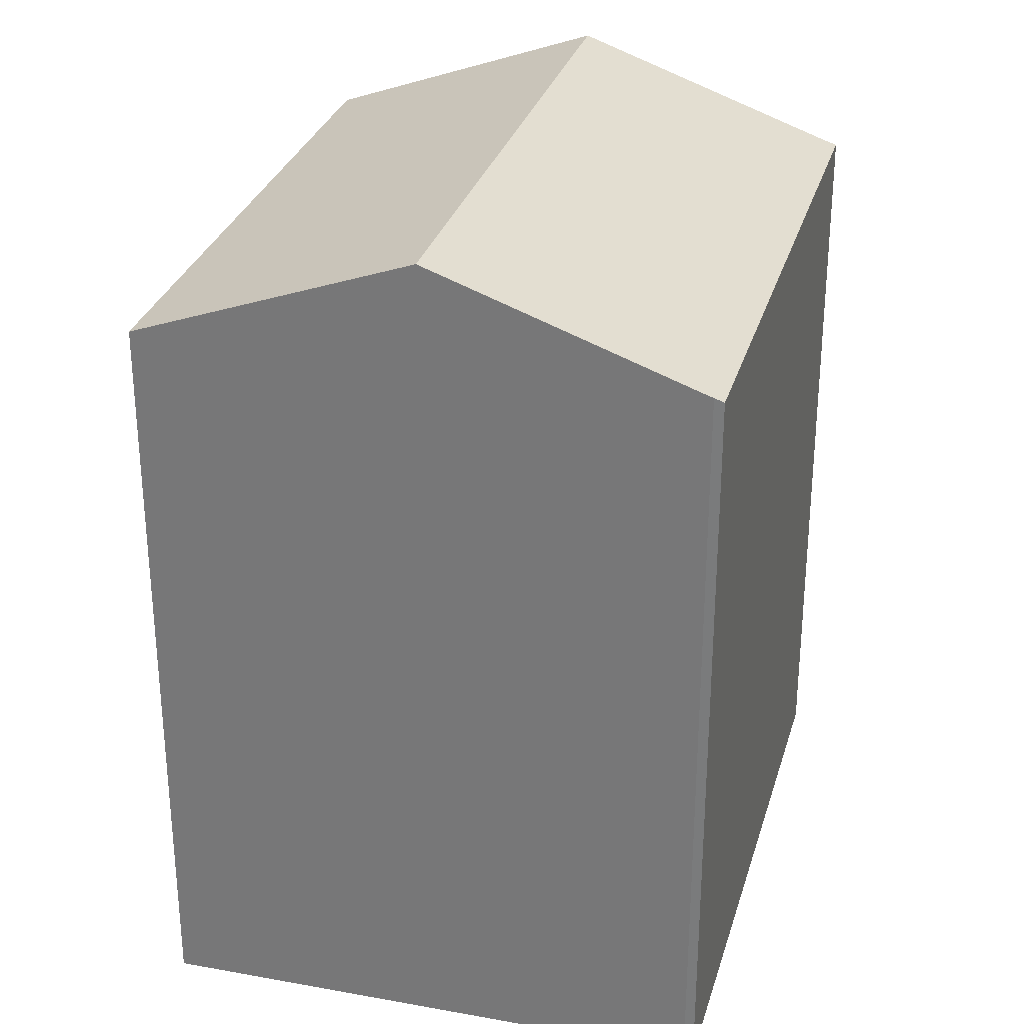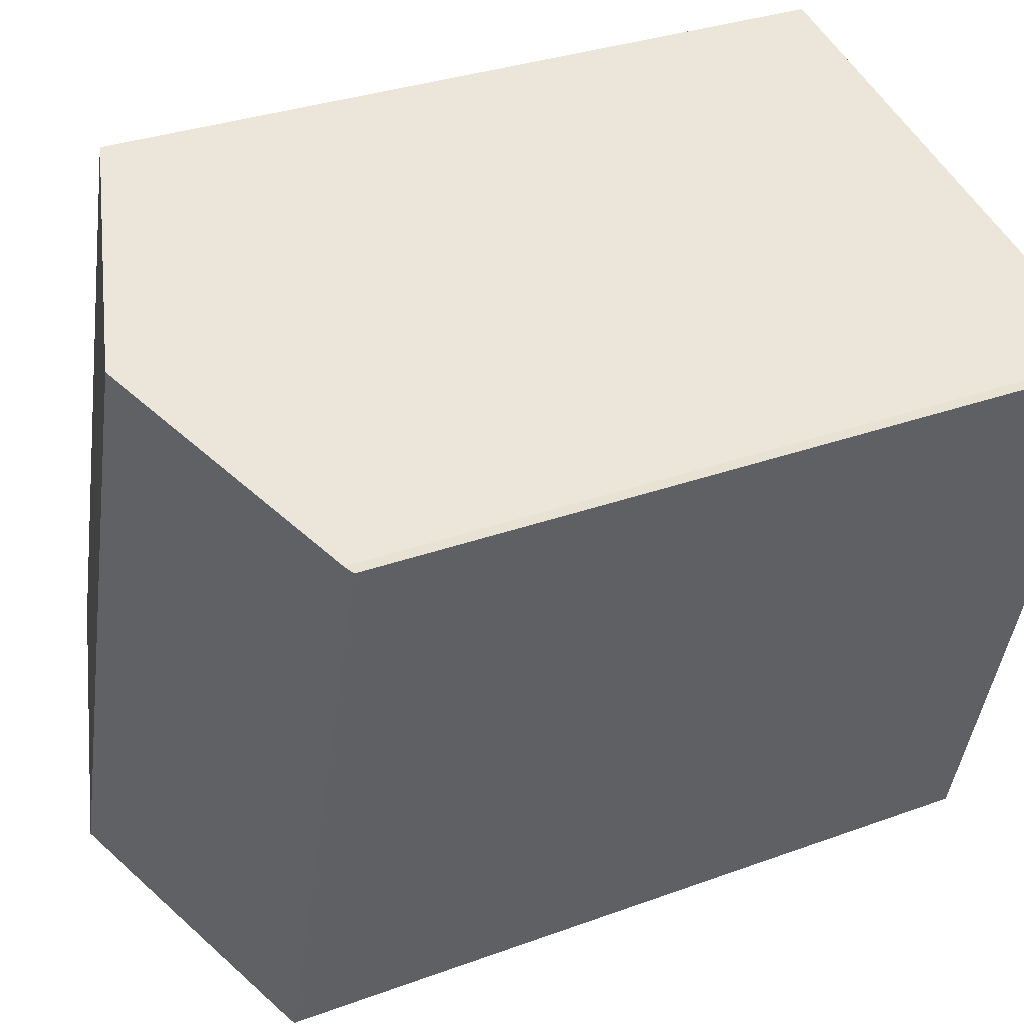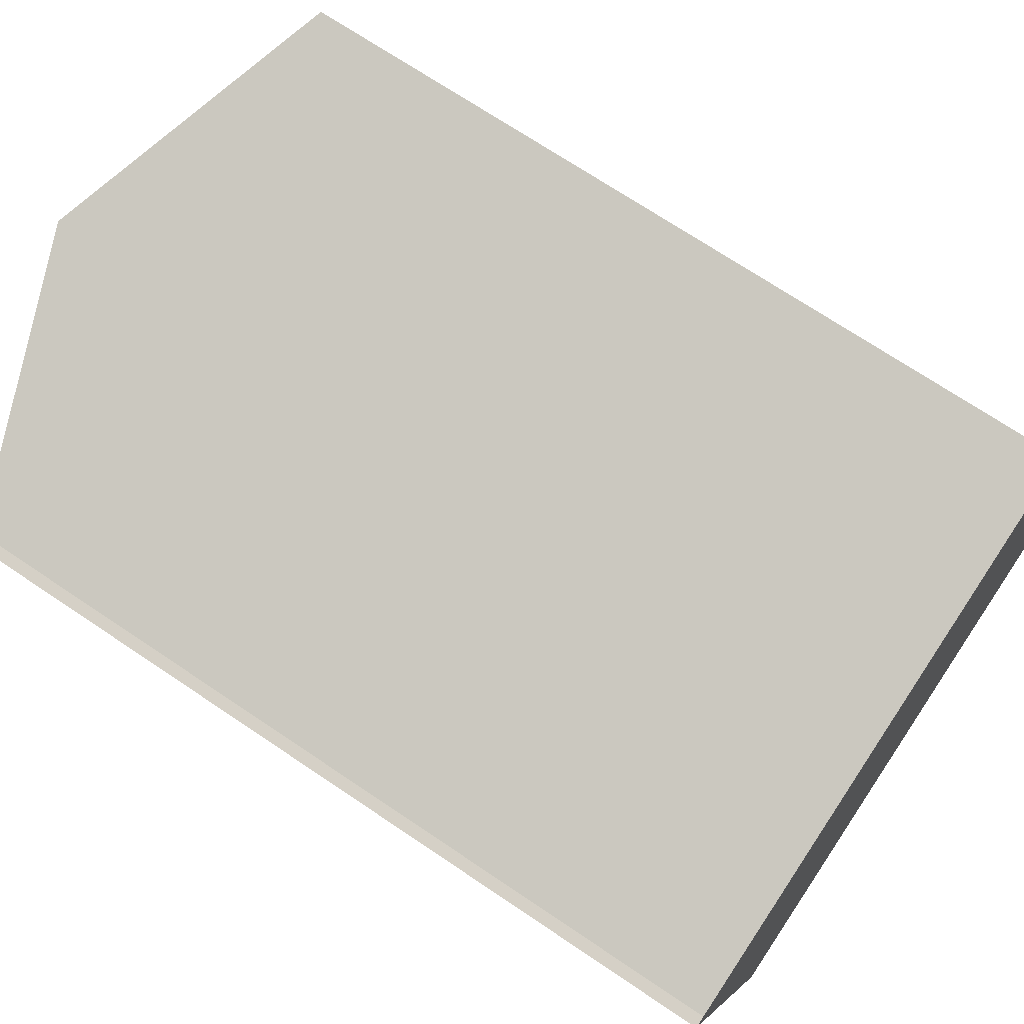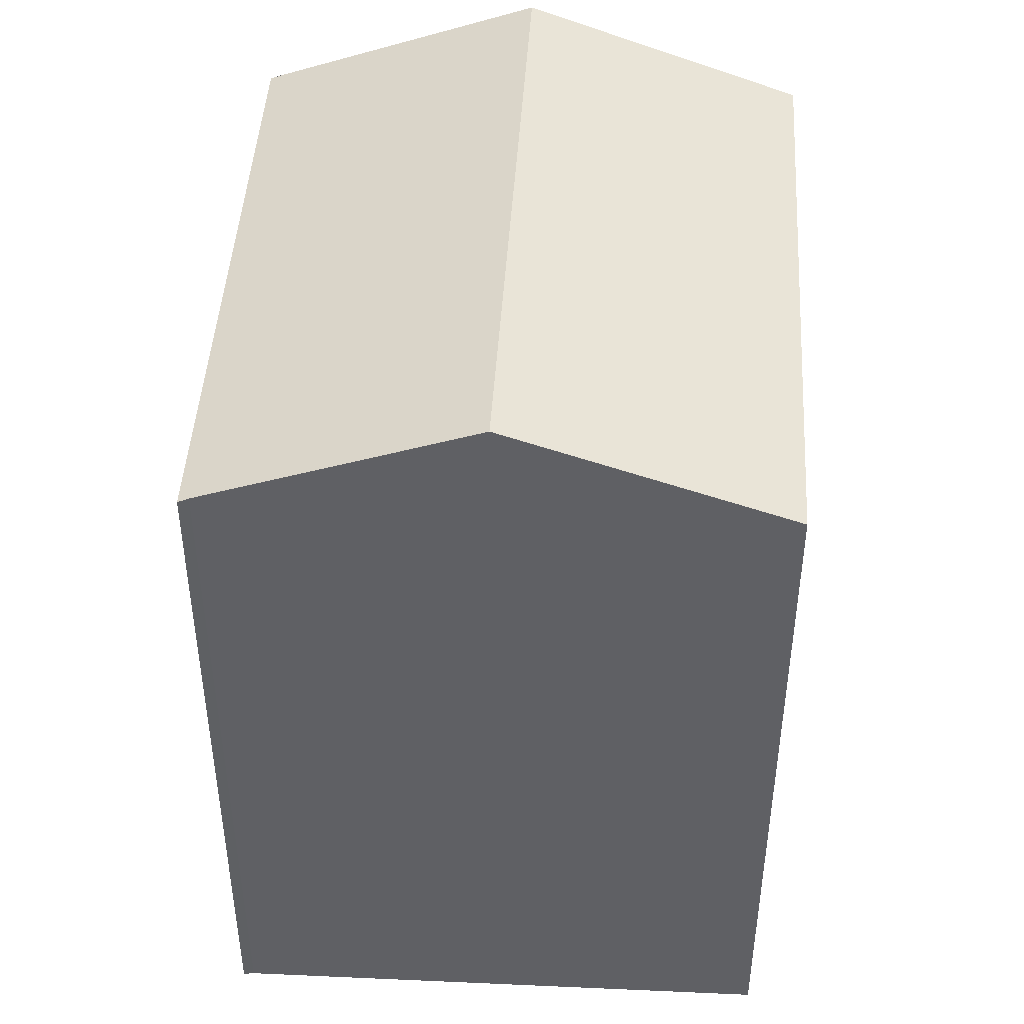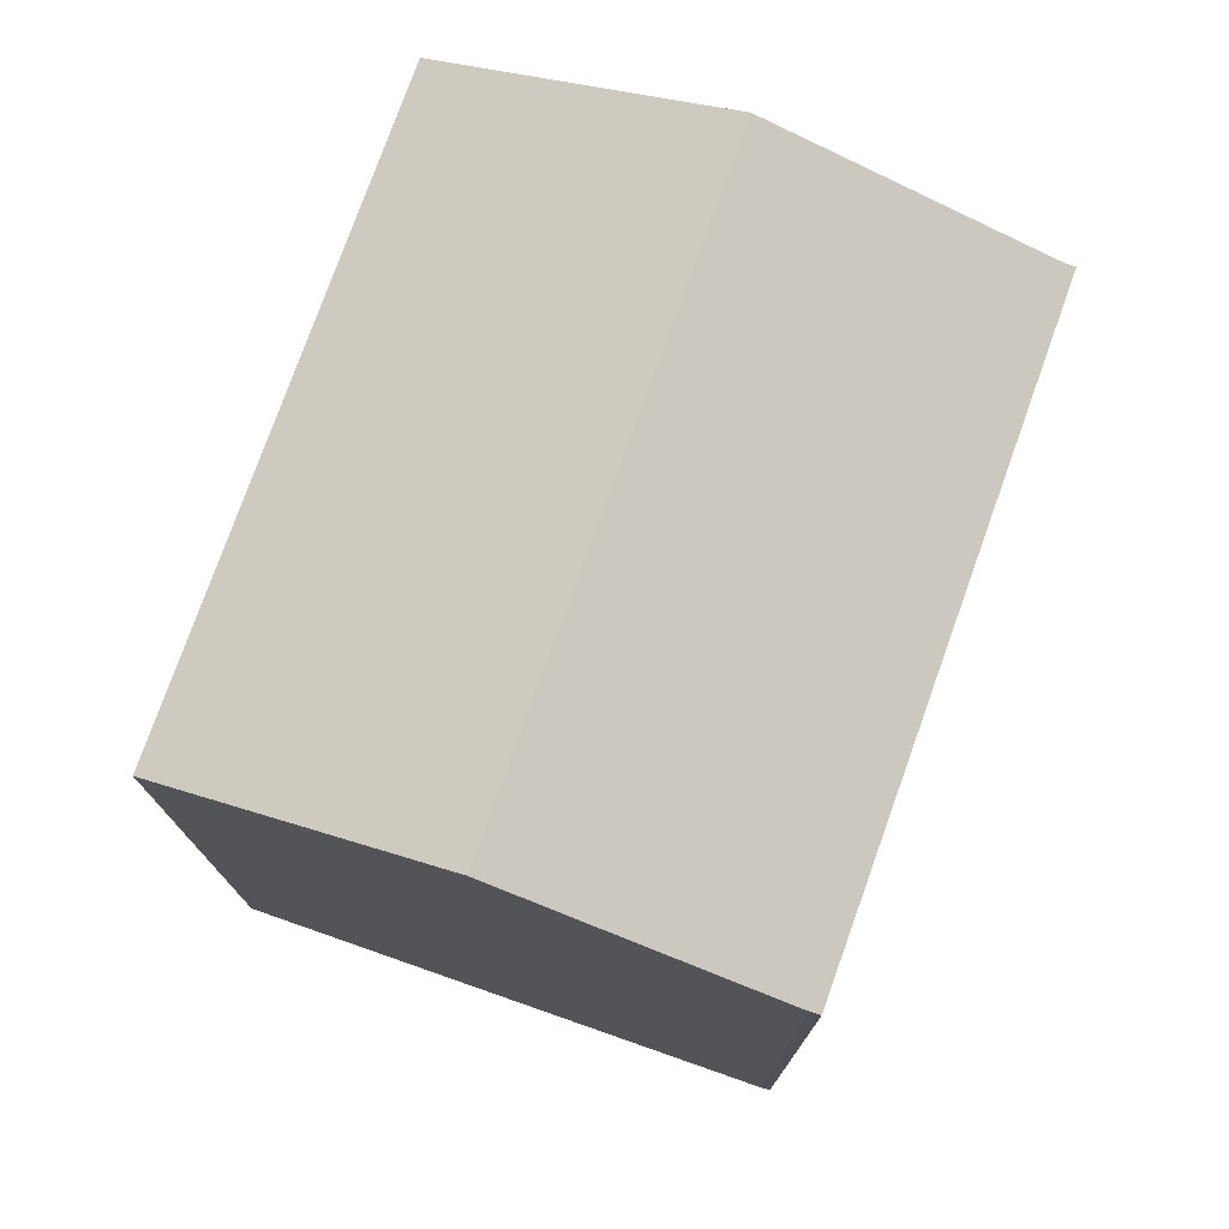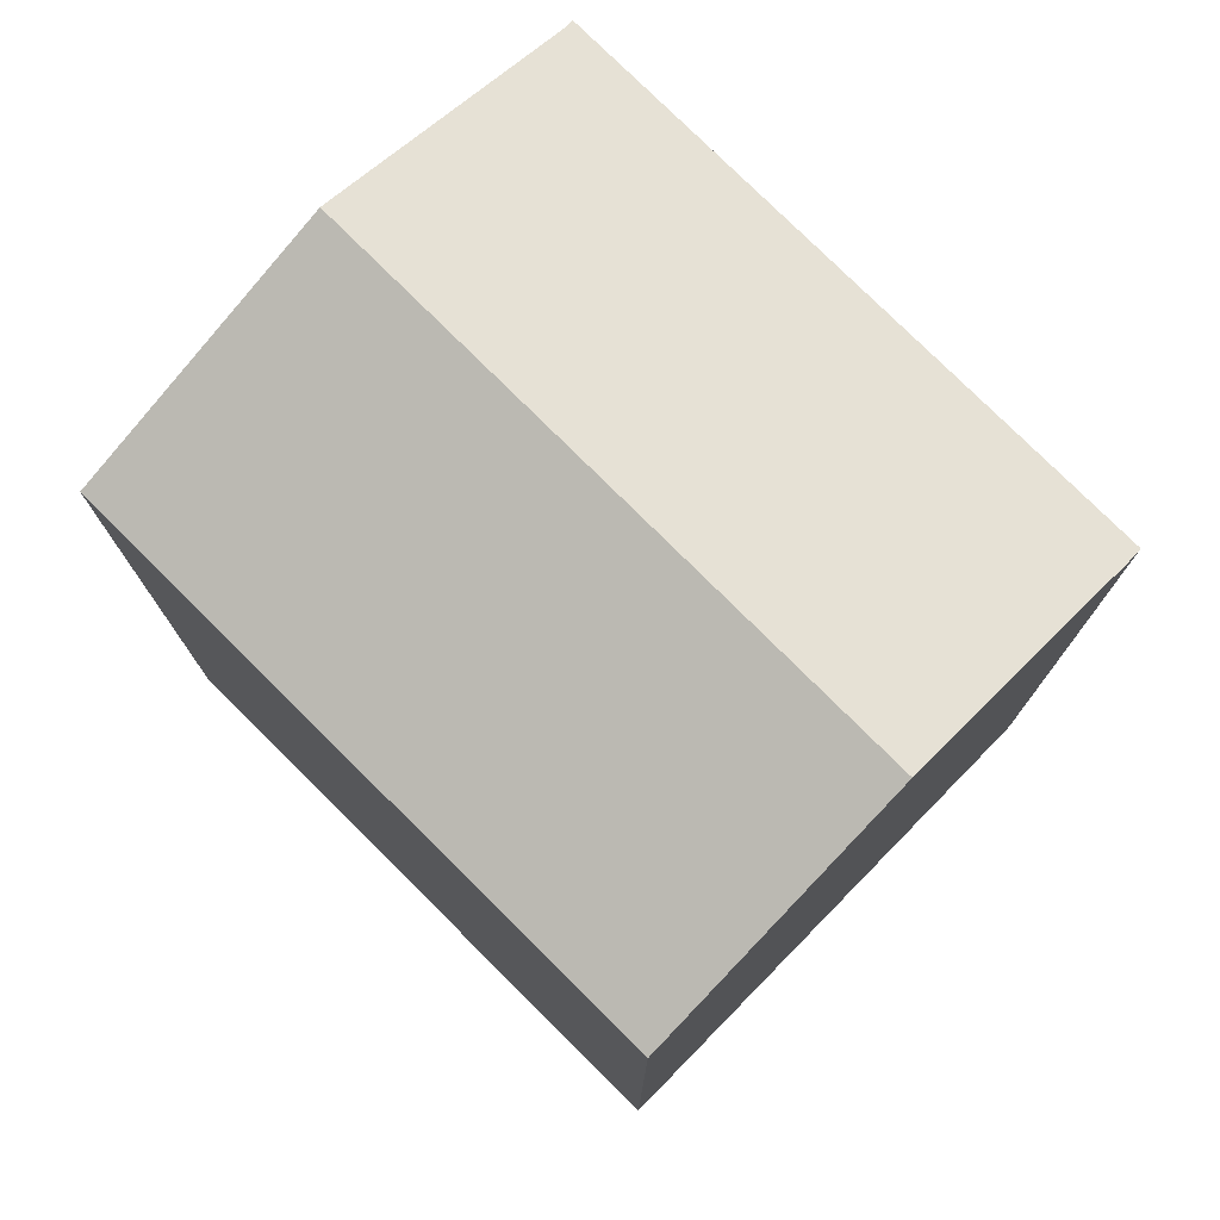
<metadata>
{"format":"obj","ext":"obj","renderer":"f3d","projection":"perspective","resolution":1024,"background":"white","views":[{"elev":29.9,"azim":178.8,"up":"+Y"},{"elev":31.3,"azim":-117.6,"up":"+Z"},{"elev":70.1,"azim":-55.9,"up":"+Z"},{"elev":46.0,"azim":-12.9,"up":"+Y"},{"elev":76.5,"azim":-176.8,"up":"+Y"},{"elev":77.2,"azim":118.4,"up":"+Y"}]}
</metadata>
<code>
v  10.72 20.35 -12.7
v  12.86 17.95 3.61
v  17.1 17.96 -10.86
v  6.42 20.35 1.785
v  0.257 18.05 0.038
v  4.309 17.96 -14.53
v  0 17.96 1.1e-15
v  0.601 18.18 0.135
v  4.664 18.09 -14.45
v  4.536 8.868e-16 -14.48
v  4.536 18.04 -14.48
v  4.309 8.897e-16 -14.53
v  17.1 6.652e-16 -10.86
v  4.664 8.846e-16 -14.45
v  10.72 7.778e-16 -12.7
v  0 0 0
v  0.257 -2.327e-18 0.038
v  12.86 -2.21e-16 3.61
v  6.42 -1.093e-16 1.785
v  0.601 -8.266e-18 0.135
g defaultobject
f 1 2 3
f 2 1 4
f 5 6 7
f 6 5 8
f 6 8 4
f 6 4 9
f 9 4 1
f 10 6 11
f 6 10 12
f 13 1 3
f 1 13 9
f 9 13 11
f 11 13 14
f 11 14 10
f 14 13 15
f 12 7 6
f 7 12 16
f 7 17 5
f 17 7 16
f 8 2 4
f 2 8 5
f 2 5 17
f 2 17 18
f 18 17 19
f 19 17 20
f 2 13 3
f 13 2 18
f 18 15 13
f 15 18 19
f 15 19 14
f 14 19 20
f 14 20 10
f 10 20 17
f 10 17 12
f 12 17 16

</code>
